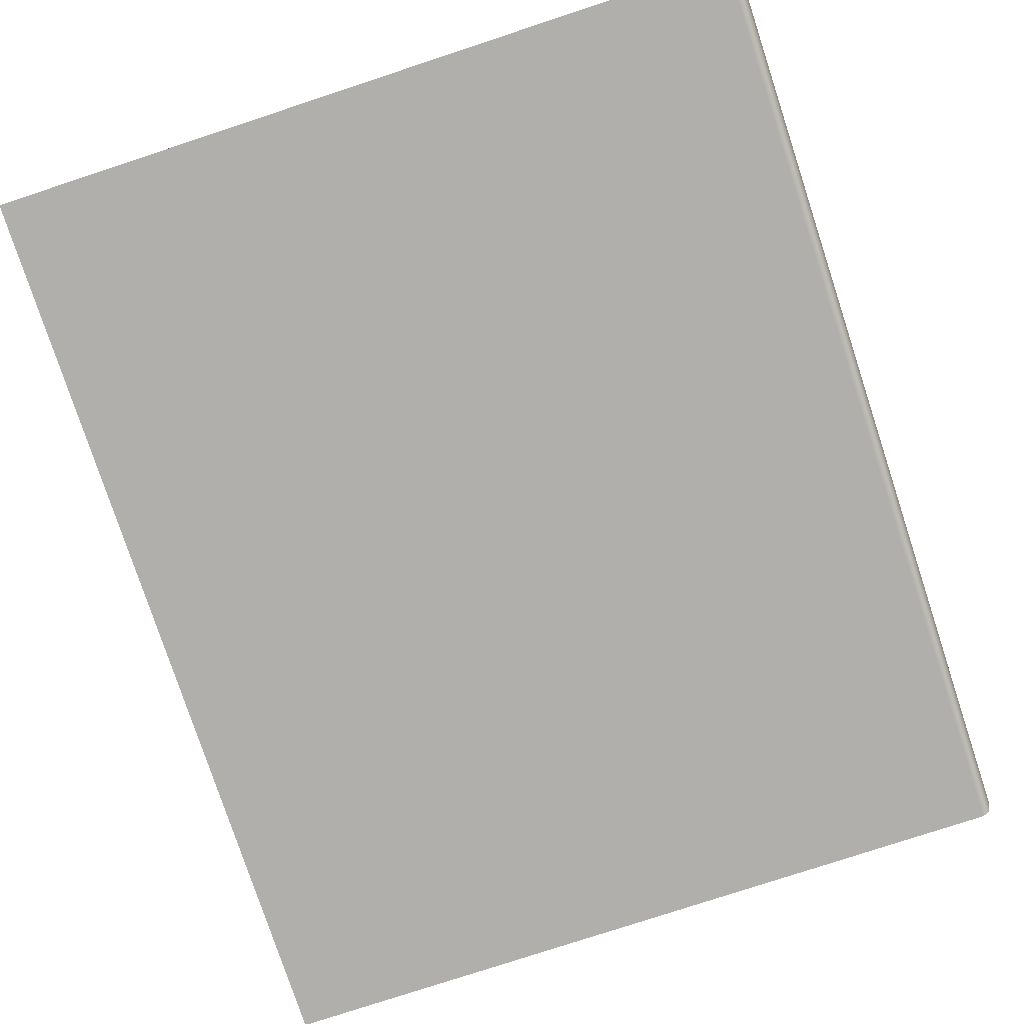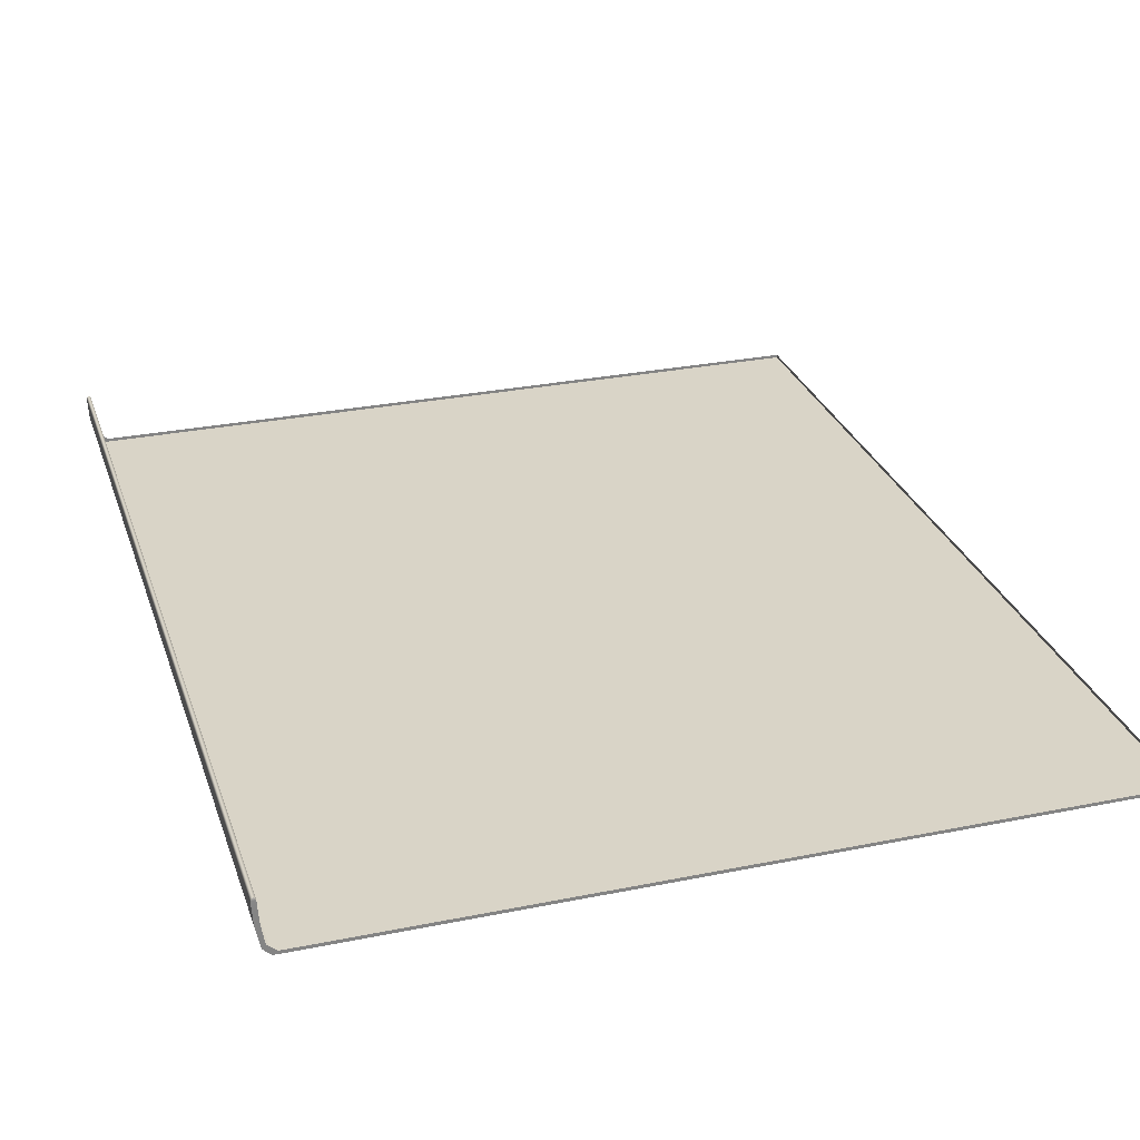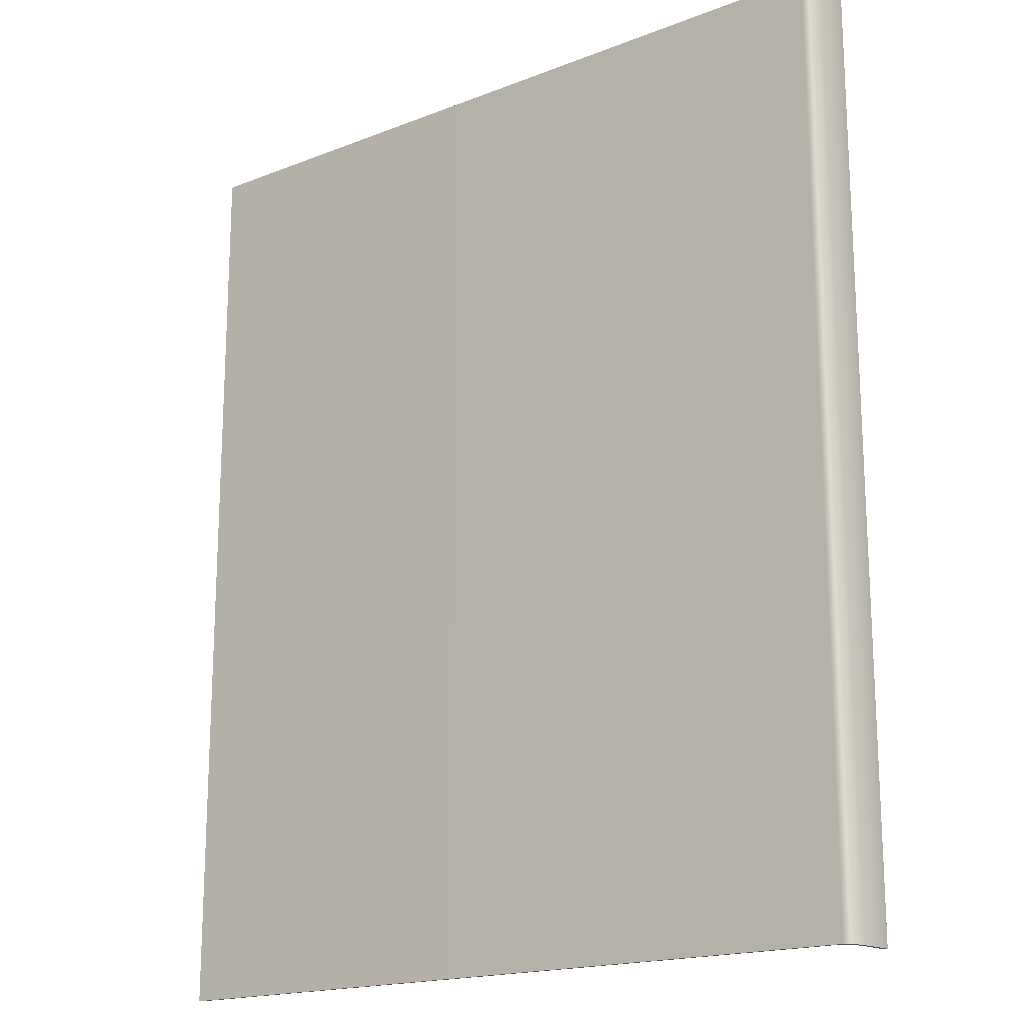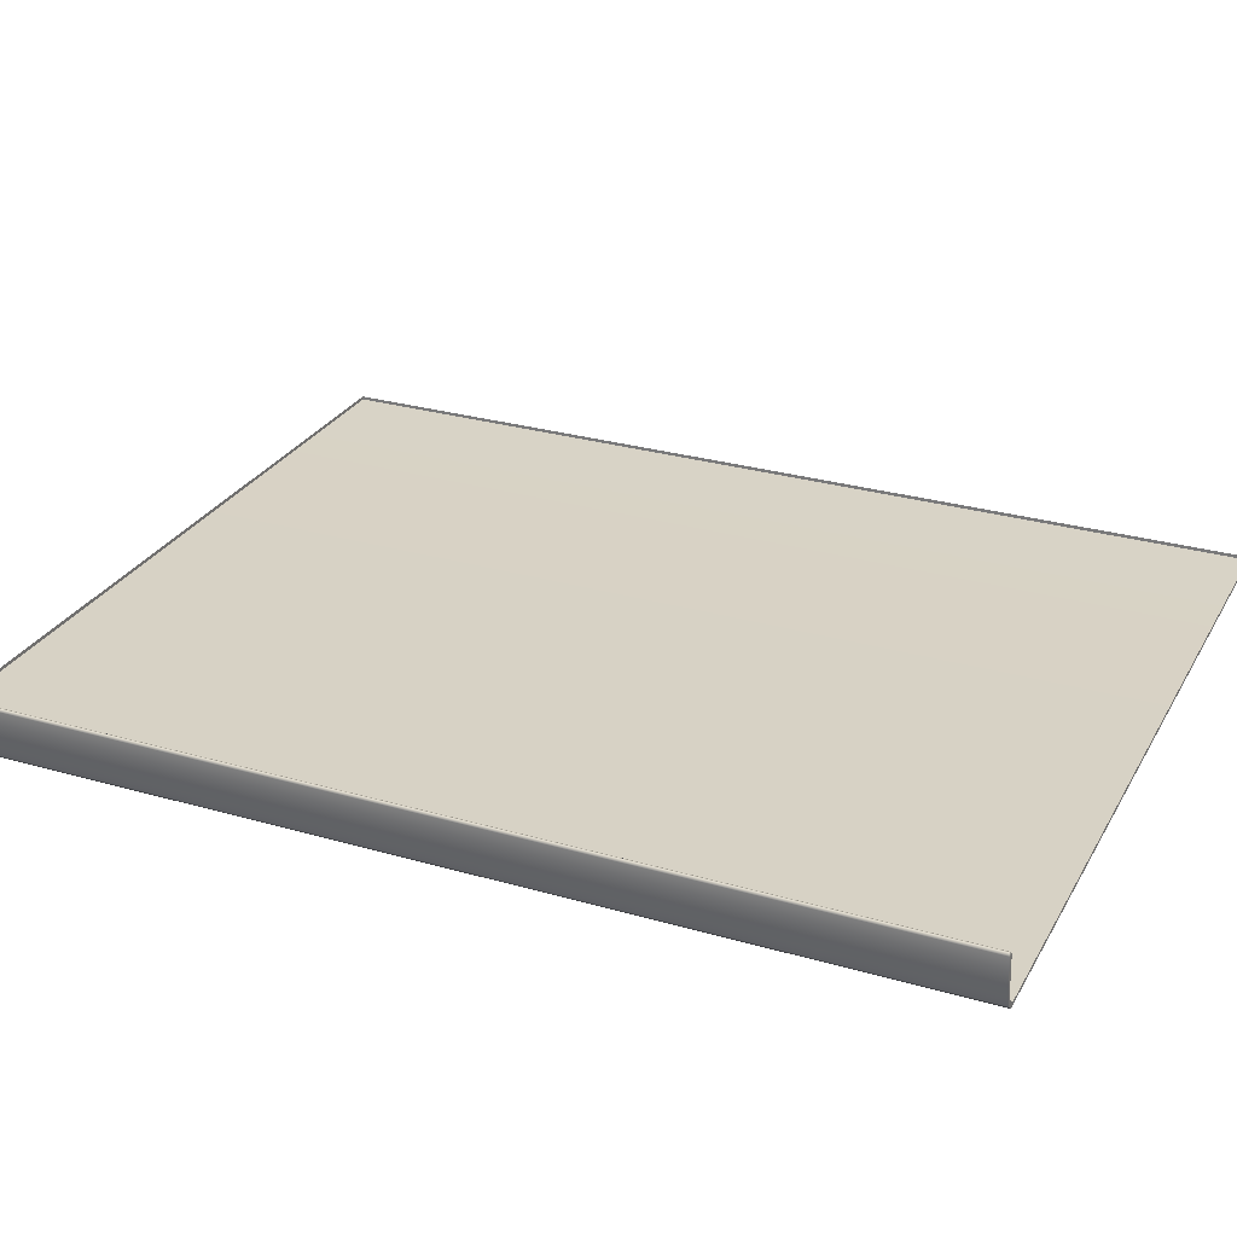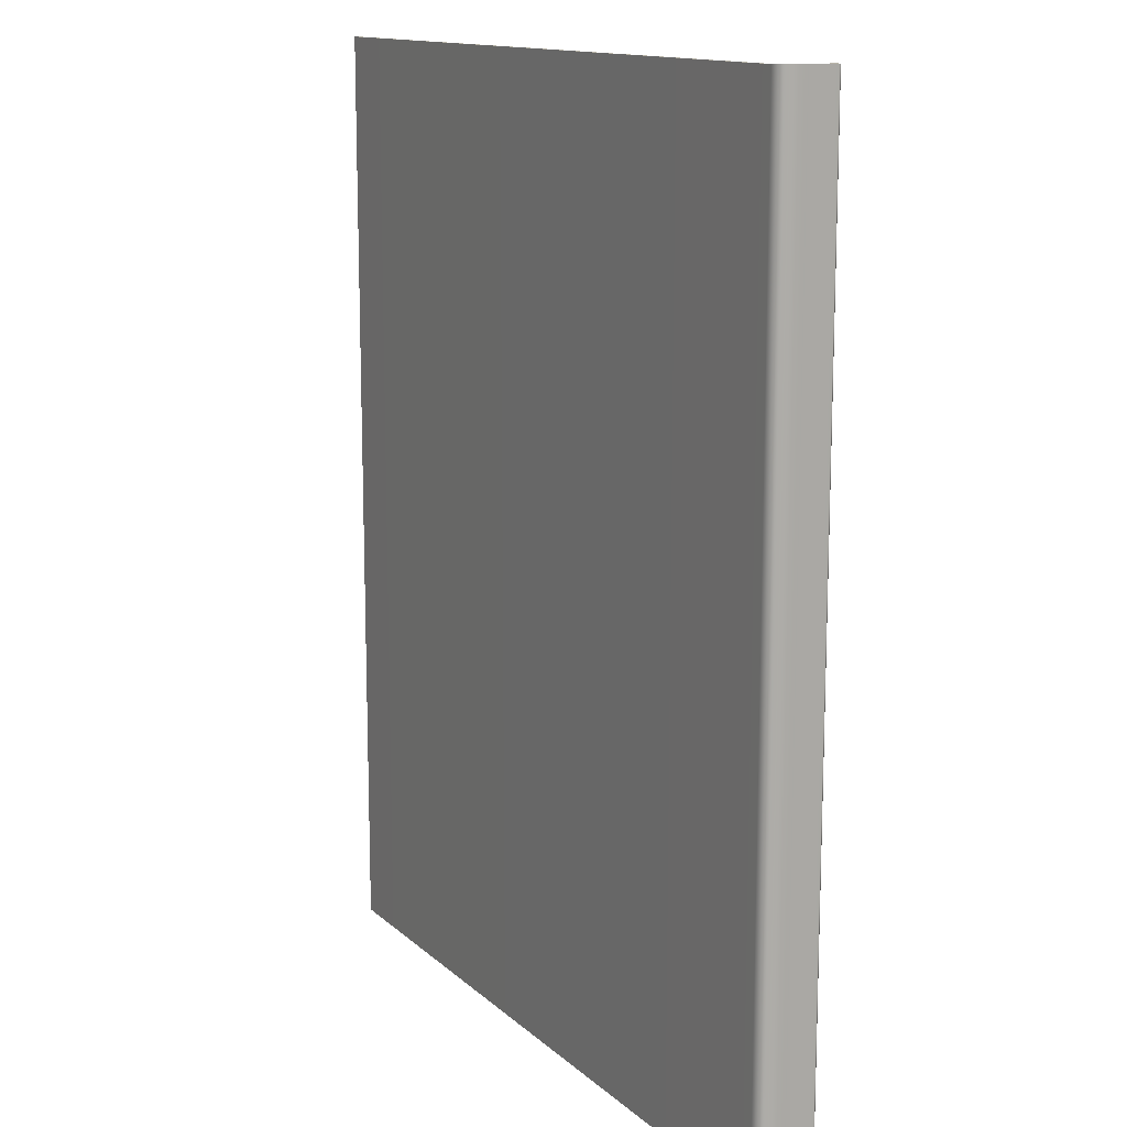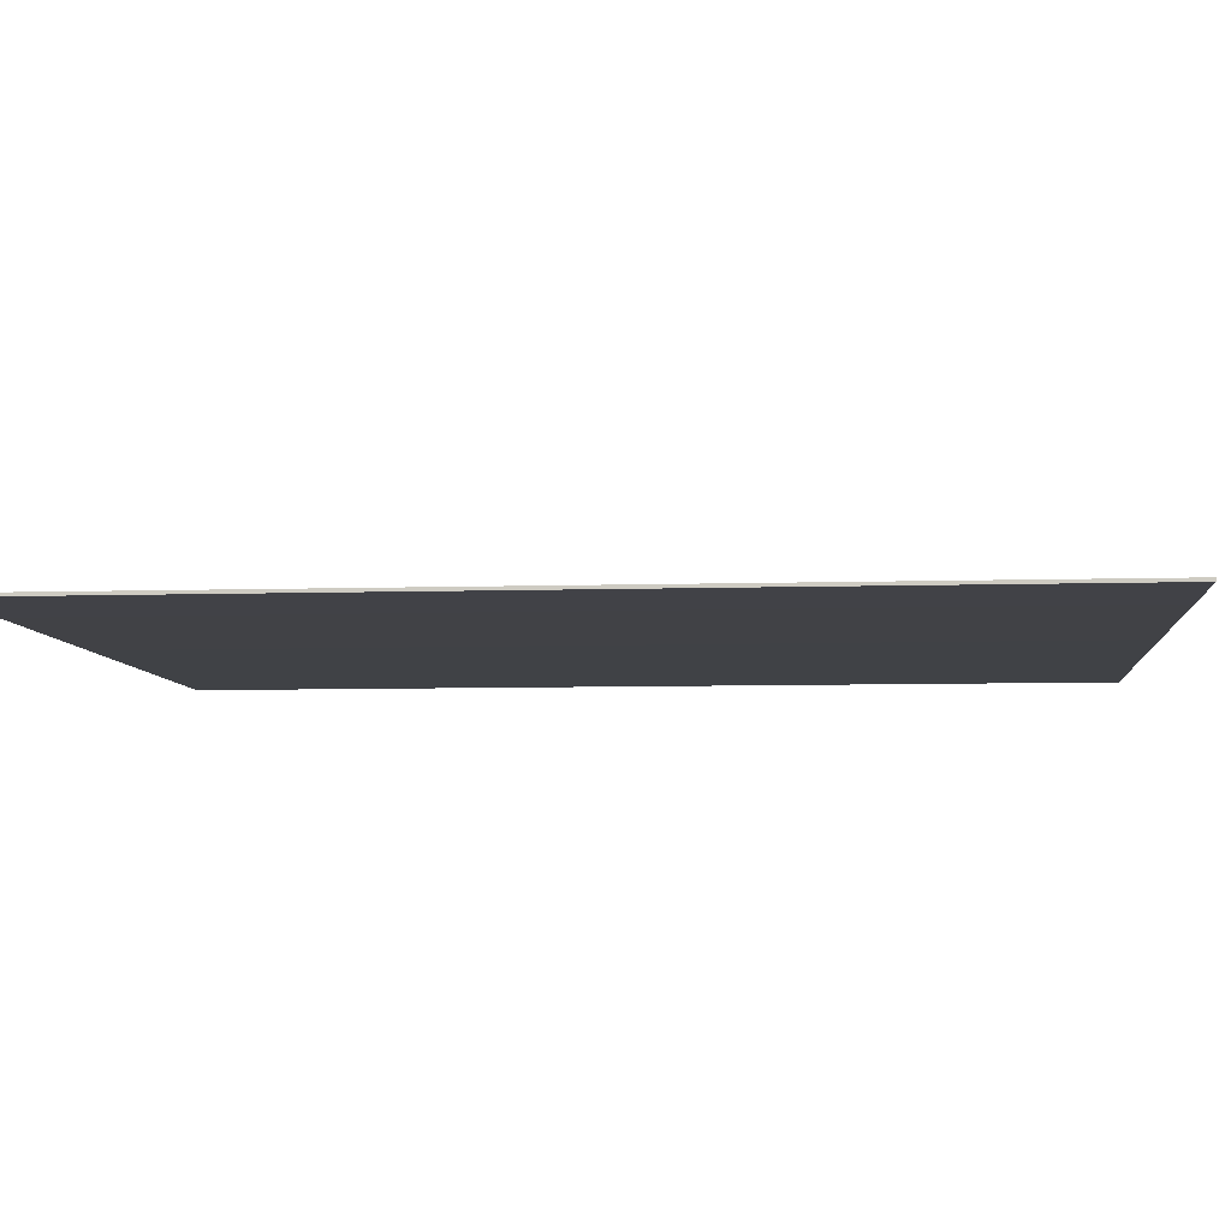
<metadata>
{"format":"obj","ext":"obj","renderer":"f3d","projection":"perspective","resolution":1024,"background":"white","views":[{"elev":-78.1,"azim":-161.8,"up":"+Z"},{"elev":28.5,"azim":-17.0,"up":"+Z"},{"elev":-17.8,"azim":-142.5,"up":"+Y"},{"elev":27.8,"azim":-66.1,"up":"+Z"},{"elev":13.4,"azim":-118.5,"up":"+Y"},{"elev":-6.8,"azim":95.4,"up":"+Z"}]}
</metadata>
<code>
o MeshBook_28_0_GeomSubset_0
v 0.1017 -0.128 -0.01696
v 0.1017 0.128 -0.01696
v 0.1017 0.128 -0.01783
v 0.1017 -0.128 -0.01783
v -0.1099 0.128 -0.01491
v -0.1075 0.128 -0.01696
v -0.1087 0.128 -0.01783
v -0.1108 0.128 -0.01588
v -0.1075 -0.128 -0.01696
v -0.1099 -0.128 -0.01491
v -0.1087 -0.128 -0.01783
v -0.1108 -0.128 -0.01588
v -0.1112 -0.128 -0.00337
v -0.1125 -0.128 -0.00337
v -0.1125 0.128 -0.00337
v -0.1112 0.128 -0.00337
v -0.1121 -0.128 -0.009623
v -0.1121 0.128 -0.009623
v -0.1108 0.128 -0.00914
v -0.1108 -0.128 -0.00914
v -0.1123 -0.128 -0.006497
v -0.1123 0.128 -0.006497
v -0.111 0.128 -0.006255
v -0.111 -0.128 -0.006255
v -0.1114 -0.128 -0.01275
v -0.1114 0.128 -0.01275
v -0.1104 0.128 -0.01202
v -0.1104 -0.128 -0.01202
v -0.1095 0.128 -0.00337
v 0.1017 0.128 -0.00337
v 0.1017 -0.128 -0.00337
v -0.1095 -0.128 -0.00337
v -0.1091 0.128 -0.01017
v 0.1017 0.128 -0.01017
v 0.1017 -0.128 -0.01017
v -0.1091 -0.128 -0.01017
v -0.1095 -0.1266 4.7e-05
v -0.1112 -0.128 -0.00337
v -0.1095 0.1266 4.7e-05
v -0.1112 0.128 -0.00337
v 0.1003 -0.1266 -0.002504
v 0.1003 0.1266 -0.002504
v 0.1017 -0.128 -0.01696
v 0.1017 0.128 -0.01696
v -0.1075 0.128 -0.01696
v -0.1099 0.128 -0.01491
v -0.1099 -0.128 -0.01491
v -0.1075 -0.128 -0.01696
v -0.1108 0.128 -0.00914
v -0.1108 -0.128 -0.00914
v -0.03583 0.128 -0.01696
v -0.0369 0.128 -0.01017
v -0.03717 0.128 -0.00337
v -0.03754 0.1266 0.01059
v -0.03754 -0.1266 0.01059
v -0.03717 -0.128 -0.00337
v -0.0369 -0.128 -0.01017
v -0.03583 -0.128 -0.01696
v 0.02934 0.128 -0.01696
v 0.0288 0.128 -0.01017
v 0.02866 0.128 -0.00337
v 0.02792 0.1266 0.00645
v 0.02792 -0.1266 0.00645
v 0.02866 -0.128 -0.00337
v 0.0288 -0.128 -0.01017
v 0.02934 -0.128 -0.01696
v -0.01714 0.128 -0.01696
v -0.01803 0.128 -0.01017
v -0.01826 0.128 -0.00337
v -0.01876 0.1266 0.009992
v -0.01876 -0.1266 0.009992
v -0.01826 -0.128 -0.00337
v -0.01803 -0.128 -0.01017
v -0.01714 -0.128 -0.01696
v 0.006099 0.128 -0.01696
v 0.005383 0.128 -0.01017
v 0.005204 0.128 -0.00337
v 0.00458 0.1266 0.008572
v 0.00458 -0.1266 0.008572
v 0.005204 -0.128 -0.00337
v 0.005383 -0.128 -0.01017
v 0.006099 -0.128 -0.01696
v -0.09234 0.128 -0.01696
v -0.09384 0.128 -0.01017
v -0.09422 0.128 -0.00337
v -0.09429 0.1266 0.006881
v -0.09429 -0.1266 0.006881
v -0.09422 -0.128 -0.00337
v -0.09384 -0.128 -0.01017
v -0.09234 -0.128 -0.01696
v -0.0796 0.128 -0.01696
v -0.081 0.128 -0.01017
v -0.08135 0.128 -0.00337
v -0.0815 0.1266 0.009634
v -0.0815 -0.1266 0.009634
v -0.08135 -0.128 -0.00337
v -0.081 -0.128 -0.01017
v -0.0796 -0.128 -0.01696
v -0.06566 0.128 -0.01696
v -0.06695 0.128 -0.01017
v -0.06727 0.128 -0.00337
v -0.0675 0.1266 0.01074
v -0.0675 -0.1266 0.01074
v -0.06727 -0.128 -0.00337
v -0.06695 -0.128 -0.01017
v -0.06566 -0.128 -0.01696
v -0.05172 0.128 -0.01696
v -0.0529 0.128 -0.01017
v -0.05319 0.128 -0.00337
v -0.0535 0.1266 0.01081
v -0.0535 -0.1266 0.01081
v -0.05319 -0.128 -0.00337
v -0.0529 -0.128 -0.01017
v -0.05172 -0.128 -0.01696
v 0.05255 0.128 -0.01696
v 0.05228 0.128 -0.01017
v 0.05222 0.128 -0.00337
v 0.05128 0.1266 0.004136
v 0.05128 -0.1266 0.004136
v 0.05222 -0.128 -0.00337
v 0.05228 -0.128 -0.01017
v 0.05255 -0.128 -0.01696
v 0.0758 0.128 -0.01696
v 0.07566 0.128 -0.01017
v 0.07563 0.128 -0.00337
v 0.07461 0.1266 0.001425
v 0.07461 -0.1266 0.001425
v 0.07563 -0.128 -0.00337
v 0.07566 -0.128 -0.01017
v 0.0758 -0.128 -0.01696
v -0.111 -0.1268 -0.001446
v -0.111 0.1268 -0.001446
v -0.1116 -0.1278 -0.002827
v -0.1116 0.1278 -0.002827
v -0.1121 -0.1278 -0.002827
v -0.1121 0.1278 -0.002827
v -0.1019 0.128 -0.01696
v -0.1035 0.128 -0.01017
v -0.1039 0.128 -0.00337
v -0.1039 0.1266 0.003562
v -0.1039 -0.1266 0.003562
v -0.1039 -0.128 -0.00337
v -0.1035 -0.128 -0.01017
v -0.1019 -0.128 -0.01696
v -0.1119 -0.1269 -0.002701
v -0.1119 -0.128 -0.00337
v -0.1119 0.1269 -0.002701
v -0.1119 0.128 -0.00337
v 0.09417 0.128 -0.01696
v 0.09414 0.128 -0.01017
v 0.09413 0.128 -0.00337
v 0.09303 0.1266 -0.001045
v 0.09303 -0.1266 -0.001045
v 0.09413 -0.128 -0.00337
v 0.09414 -0.128 -0.01017
v 0.09417 -0.128 -0.01696
f 2 1 4 3
f 5 6 7 8
f 8 7 11 12
f 9 10 12 11
f 7 3 4 11
f 8 12 25 26
f 7 6 2 3
f 1 9 11 4
f 12 10 28 25
f 26 27 5 8
f 18 17 21 22
f 22 23 19 18
f 17 20 24 21
f 22 21 14 15
f 15 16 23 22
f 21 24 13 14
f 26 25 17 18
f 18 19 27 26
f 25 28 20 17
f 136 135 133 134
f 14 13 133 135
f 16 15 136 134
f 133 13 16 134
f 14 135 136 15

</code>
